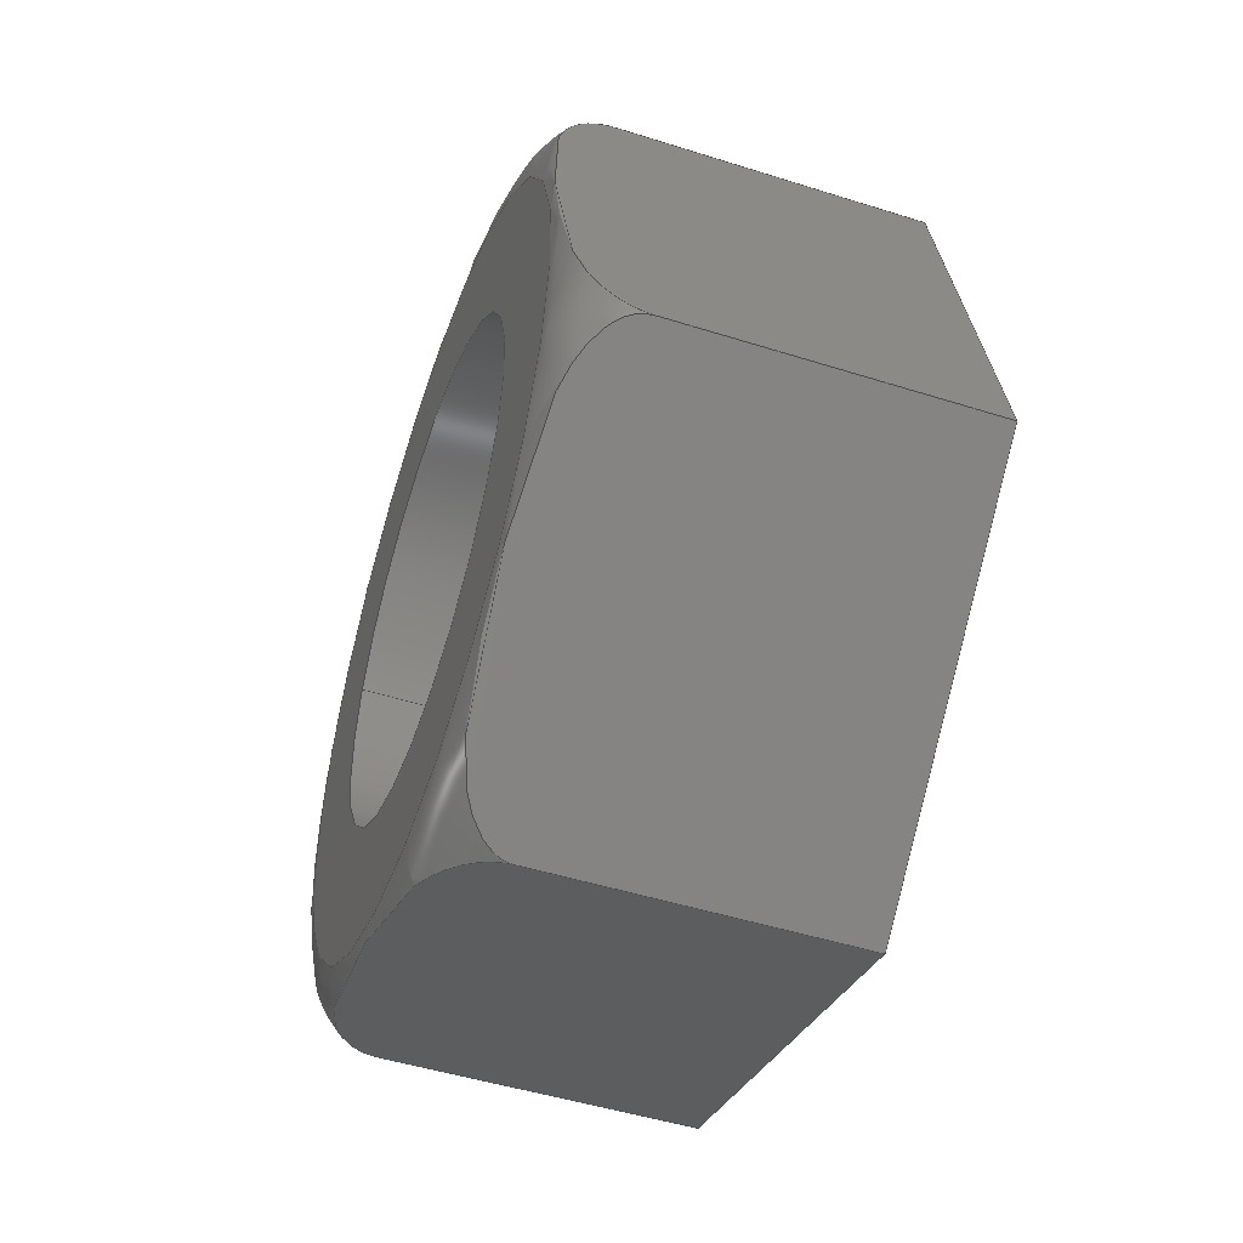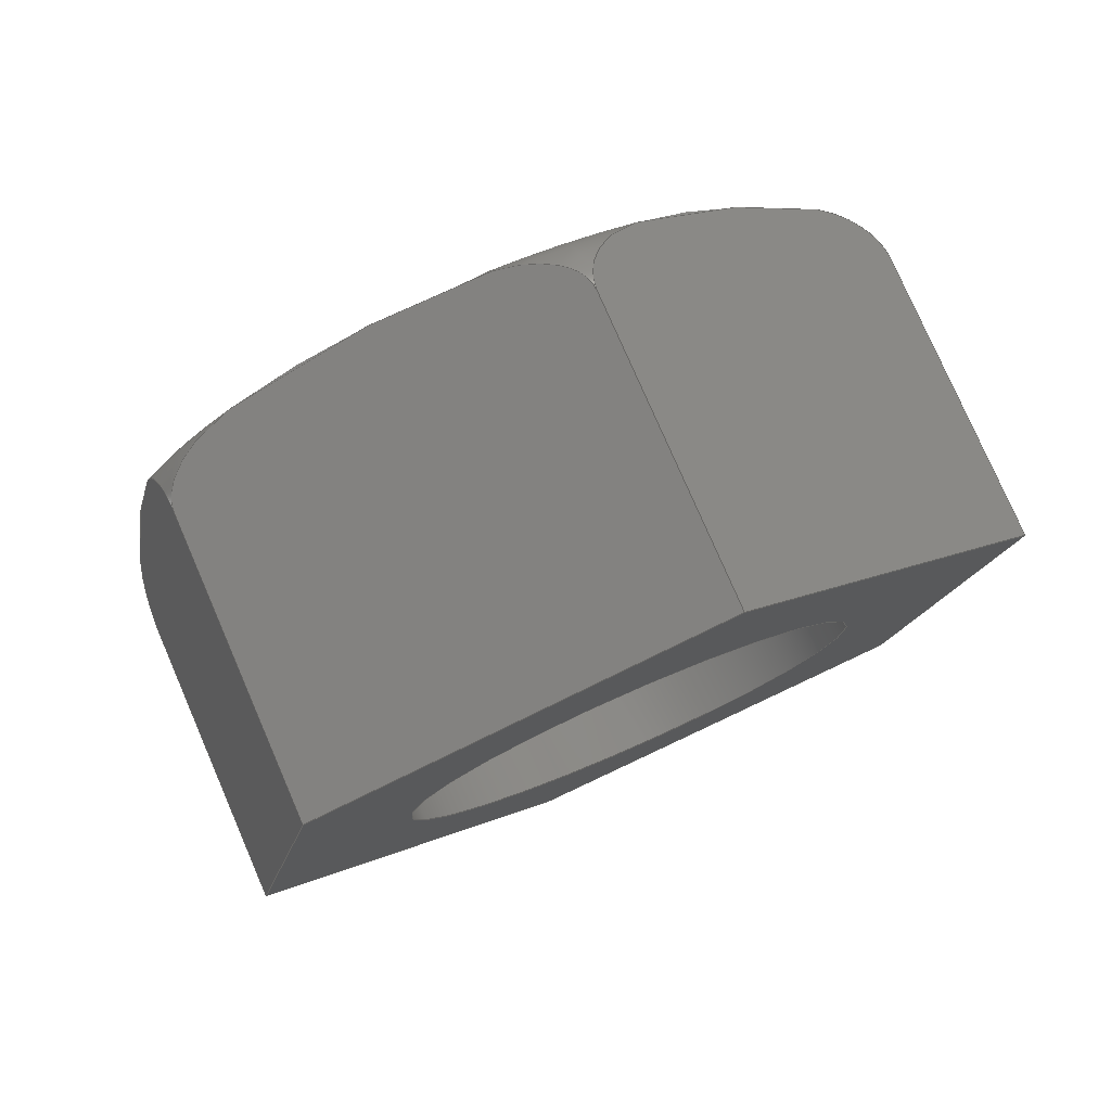
<metadata>
{"format":"step","ext":"step","renderer":"f3d","projection":"perspective","resolution":1024,"background":"white","views":[{"elev":-49.0,"azim":160.7,"up":"+Y"},{"elev":78.3,"azim":-113.5,"up":"+Y"}]}
</metadata>
<code>
ISO-10303-21;
DATA;
#1=PROPERTY_DEFINITION_REPRESENTATION(#5,#3);
#2=PROPERTY_DEFINITION_REPRESENTATION(#6,#4);
#3=REPRESENTATION('',(#7),#344);
#4=REPRESENTATION('',(#8),#344);
#5=PROPERTY_DEFINITION('pmi validation property','',#349);
#6=PROPERTY_DEFINITION('pmi validation property','',#349);
#7=VALUE_REPRESENTATION_ITEM('number of annotations',COUNT_MEASURE(0));
#8=VALUE_REPRESENTATION_ITEM('number of views',COUNT_MEASURE(0));
#9=SHAPE_REPRESENTATION_RELATIONSHIP('','',#181,#10);
#10=ADVANCED_BREP_SHAPE_REPRESENTATION('',(#179),#344);
#11=TOROIDAL_SURFACE('',#195,0.003071,0.0005953);
#12=CIRCLE('',#190,0.002019);
#13=CIRCLE('',#191,0.002019);
#14=CIRCLE('',#193,0.003071);
#15=CYLINDRICAL_SURFACE('',#189,0.002019);
#16=LINE('',#251,#28);
#17=LINE('',#253,#29);
#18=LINE('',#255,#30);
#19=LINE('',#269,#31);
#20=LINE('',#271,#32);
#21=LINE('',#285,#33);
#22=LINE('',#287,#34);
#23=LINE('',#301,#35);
#24=LINE('',#303,#36);
#25=LINE('',#317,#37);
#26=LINE('',#319,#38);
#27=LINE('',#332,#39);
#28=VECTOR('',#200,1);
#29=VECTOR('',#201,1);
#30=VECTOR('',#202,1);
#31=VECTOR('',#205,1);
#32=VECTOR('',#206,1);
#33=VECTOR('',#209,1);
#34=VECTOR('',#210,1);
#35=VECTOR('',#213,1);
#36=VECTOR('',#214,1);
#37=VECTOR('',#217,1);
#38=VECTOR('',#218,1);
#39=VECTOR('',#221,1);
#40=ORIENTED_EDGE('',*,*,#82,.T.);
#41=ORIENTED_EDGE('',*,*,#83,.T.);
#42=ORIENTED_EDGE('',*,*,#84,.F.);
#43=ORIENTED_EDGE('',*,*,#85,.F.);
#44=ORIENTED_EDGE('',*,*,#86,.T.);
#45=ORIENTED_EDGE('',*,*,#87,.T.);
#46=ORIENTED_EDGE('',*,*,#88,.F.);
#47=ORIENTED_EDGE('',*,*,#83,.F.);
#48=ORIENTED_EDGE('',*,*,#89,.T.);
#49=ORIENTED_EDGE('',*,*,#90,.T.);
#50=ORIENTED_EDGE('',*,*,#91,.F.);
#51=ORIENTED_EDGE('',*,*,#87,.F.);
#52=ORIENTED_EDGE('',*,*,#92,.T.);
#53=ORIENTED_EDGE('',*,*,#93,.T.);
#54=ORIENTED_EDGE('',*,*,#94,.F.);
#55=ORIENTED_EDGE('',*,*,#90,.F.);
#56=ORIENTED_EDGE('',*,*,#95,.T.);
#57=ORIENTED_EDGE('',*,*,#96,.T.);
#58=ORIENTED_EDGE('',*,*,#97,.F.);
#59=ORIENTED_EDGE('',*,*,#93,.F.);
#60=ORIENTED_EDGE('',*,*,#98,.T.);
#61=ORIENTED_EDGE('',*,*,#85,.T.);
#62=ORIENTED_EDGE('',*,*,#99,.F.);
#63=ORIENTED_EDGE('',*,*,#96,.F.);
#64=ORIENTED_EDGE('',*,*,#100,.T.);
#65=ORIENTED_EDGE('',*,*,#101,.F.);
#66=ORIENTED_EDGE('',*,*,#102,.T.);
#67=ORIENTED_EDGE('',*,*,#100,.F.);
#68=ORIENTED_EDGE('',*,*,#101,.T.);
#69=ORIENTED_EDGE('',*,*,#84,.T.);
#70=ORIENTED_EDGE('',*,*,#88,.T.);
#71=ORIENTED_EDGE('',*,*,#91,.T.);
#72=ORIENTED_EDGE('',*,*,#94,.T.);
#73=ORIENTED_EDGE('',*,*,#97,.T.);
#74=ORIENTED_EDGE('',*,*,#99,.T.);
#75=ORIENTED_EDGE('',*,*,#102,.F.);
#76=ORIENTED_EDGE('',*,*,#82,.F.);
#77=ORIENTED_EDGE('',*,*,#98,.F.);
#78=ORIENTED_EDGE('',*,*,#95,.F.);
#79=ORIENTED_EDGE('',*,*,#92,.F.);
#80=ORIENTED_EDGE('',*,*,#89,.F.);
#81=ORIENTED_EDGE('',*,*,#86,.F.);
#82=EDGE_CURVE('',#103,#104,#118,.T.);
#83=EDGE_CURVE('',#104,#105,#16,.T.);
#84=EDGE_CURVE('',#106,#105,#17,.T.);
#85=EDGE_CURVE('',#103,#106,#18,.T.);
#86=EDGE_CURVE('',#104,#107,#119,.T.);
#87=EDGE_CURVE('',#107,#108,#19,.T.);
#88=EDGE_CURVE('',#105,#108,#20,.T.);
#89=EDGE_CURVE('',#107,#109,#120,.T.);
#90=EDGE_CURVE('',#109,#110,#21,.T.);
#91=EDGE_CURVE('',#108,#110,#22,.T.);
#92=EDGE_CURVE('',#109,#111,#121,.T.);
#93=EDGE_CURVE('',#111,#112,#23,.T.);
#94=EDGE_CURVE('',#110,#112,#24,.T.);
#95=EDGE_CURVE('',#111,#113,#122,.T.);
#96=EDGE_CURVE('',#113,#114,#25,.T.);
#97=EDGE_CURVE('',#112,#114,#26,.T.);
#98=EDGE_CURVE('',#113,#103,#123,.T.);
#99=EDGE_CURVE('',#114,#106,#27,.T.);
#100=EDGE_CURVE('',#115,#115,#12,.T.);
#101=EDGE_CURVE('',#116,#116,#13,.T.);
#102=EDGE_CURVE('',#117,#117,#14,.T.);
#103=VERTEX_POINT('',#249);
#104=VERTEX_POINT('',#250);
#105=VERTEX_POINT('',#252);
#106=VERTEX_POINT('',#254);
#107=VERTEX_POINT('',#268);
#108=VERTEX_POINT('',#270);
#109=VERTEX_POINT('',#284);
#110=VERTEX_POINT('',#286);
#111=VERTEX_POINT('',#300);
#112=VERTEX_POINT('',#302);
#113=VERTEX_POINT('',#316);
#114=VERTEX_POINT('',#318);
#115=VERTEX_POINT('',#335);
#116=VERTEX_POINT('',#337);
#117=VERTEX_POINT('',#340);
#118=B_SPLINE_CURVE_WITH_KNOTS('',3,(#238,#239,#240,#241,#242,#243,#244,
#245,#246,#247,#248),.UNSPECIFIED.,.F.,.F.,(4,1,1,1,1,1,1,1,4),(0.006203,
0.006721,0.007239,0.007756,0.008274,
0.008792,0.009309,0.009827,0.01034),
 .UNSPECIFIED.);
#119=B_SPLINE_CURVE_WITH_KNOTS('',3,(#257,#258,#259,#260,#261,#262,#263,
#264,#265,#266,#267),.UNSPECIFIED.,.F.,.F.,(4,1,1,1,1,1,1,1,4),(1.97e-07,
0.0005211,0.001042,0.001563,0.002084,
0.002605,0.003126,0.003647,0.004168),
 .UNSPECIFIED.);
#120=B_SPLINE_CURVE_WITH_KNOTS('',3,(#273,#274,#275,#276,#277,#278,#279,
#280,#281,#282,#283),.UNSPECIFIED.,.F.,.F.,(4,1,1,1,1,1,1,1,4),(1.97e-07,
0.0005211,0.001042,0.001563,0.002084,
0.002605,0.003126,0.003647,0.004168),
 .UNSPECIFIED.);
#121=B_SPLINE_CURVE_WITH_KNOTS('',3,(#289,#290,#291,#292,#293,#294,#295,
#296,#297,#298,#299),.UNSPECIFIED.,.F.,.F.,(4,1,1,1,1,1,1,1,4),(0.006203,
0.006721,0.007239,0.007756,0.008274,
0.008792,0.009309,0.009827,0.01034),
 .UNSPECIFIED.);
#122=B_SPLINE_CURVE_WITH_KNOTS('',3,(#305,#306,#307,#308,#309,#310,#311,
#312,#313,#314,#315),.UNSPECIFIED.,.F.,.F.,(4,1,1,1,1,1,1,1,4),(1.97e-07,
0.0005211,0.001042,0.001563,0.002084,
0.002605,0.003126,0.003647,0.004168),
 .UNSPECIFIED.);
#123=B_SPLINE_CURVE_WITH_KNOTS('',3,(#321,#322,#323,#324,#325,#326,#327,
#328,#329,#330,#331),.UNSPECIFIED.,.F.,.F.,(4,1,1,1,1,1,1,1,4),(1.97e-07,
0.0005211,0.001042,0.001563,0.002084,
0.002605,0.003126,0.003647,0.004168),
 .UNSPECIFIED.);
#124=EDGE_LOOP('',(#40,#41,#42,#43));
#125=EDGE_LOOP('',(#44,#45,#46,#47));
#126=EDGE_LOOP('',(#48,#49,#50,#51));
#127=EDGE_LOOP('',(#52,#53,#54,#55));
#128=EDGE_LOOP('',(#56,#57,#58,#59));
#129=EDGE_LOOP('',(#60,#61,#62,#63));
#130=EDGE_LOOP('',(#64));
#131=EDGE_LOOP('',(#65));
#132=EDGE_LOOP('',(#66));
#133=EDGE_LOOP('',(#67));
#134=EDGE_LOOP('',(#68));
#135=EDGE_LOOP('',(#69,#70,#71,#72,#73,#74));
#136=EDGE_LOOP('',(#75));
#137=EDGE_LOOP('',(#76,#77,#78,#79,#80,#81));
#138=FACE_BOUND('',#124,.T.);
#139=FACE_BOUND('',#125,.T.);
#140=FACE_BOUND('',#126,.T.);
#141=FACE_BOUND('',#127,.T.);
#142=FACE_BOUND('',#128,.T.);
#143=FACE_BOUND('',#129,.T.);
#144=FACE_BOUND('',#130,.T.);
#145=FACE_BOUND('',#131,.T.);
#146=FACE_BOUND('',#132,.T.);
#147=FACE_BOUND('',#133,.T.);
#148=FACE_BOUND('',#134,.T.);
#149=FACE_BOUND('',#135,.T.);
#150=FACE_BOUND('',#136,.T.);
#151=FACE_BOUND('',#137,.T.);
#152=PLANE('',#183);
#153=PLANE('',#184);
#154=PLANE('',#185);
#155=PLANE('',#186);
#156=PLANE('',#187);
#157=PLANE('',#188);
#158=PLANE('',#192);
#159=PLANE('',#194);
#160=ADVANCED_FACE('',(#138),#152,.F.);
#161=ADVANCED_FACE('',(#139),#153,.F.);
#162=ADVANCED_FACE('',(#140),#154,.F.);
#163=ADVANCED_FACE('',(#141),#155,.F.);
#164=ADVANCED_FACE('',(#142),#156,.F.);
#165=ADVANCED_FACE('',(#143),#157,.F.);
#166=ADVANCED_FACE('',(#144,#145),#15,.F.);
#167=ADVANCED_FACE('',(#146,#147),#158,.T.);
#168=ADVANCED_FACE('',(#148,#149),#159,.F.);
#169=ADVANCED_FACE('',(#150,#151),#11,.T.);
#170=CLOSED_SHELL('',(#160,#161,#162,#163,#164,#165,#166,#167,#168,#169));
#171=STYLED_ITEM('',(#172),#179);
#172=PRESENTATION_STYLE_ASSIGNMENT((#173));
#173=SURFACE_STYLE_USAGE(.BOTH.,#174);
#174=SURFACE_SIDE_STYLE('',(#175));
#175=SURFACE_STYLE_FILL_AREA(#176);
#176=FILL_AREA_STYLE('',(#177));
#177=FILL_AREA_STYLE_COLOUR('',#178);
#178=COLOUR_RGB('',0.702,0.6824,0.6235);
#179=MANIFOLD_SOLID_BREP('Part 194',#170);
#180=SHAPE_DEFINITION_REPRESENTATION(#349,#181);
#181=SHAPE_REPRESENTATION('Part 194',(#182),#344);
#182=AXIS2_PLACEMENT_3D('',#236,#196,#197);
#183=AXIS2_PLACEMENT_3D('',#237,#198,#199);
#184=AXIS2_PLACEMENT_3D('',#256,#203,#204);
#185=AXIS2_PLACEMENT_3D('',#272,#207,#208);
#186=AXIS2_PLACEMENT_3D('',#288,#211,#212);
#187=AXIS2_PLACEMENT_3D('',#304,#215,#216);
#188=AXIS2_PLACEMENT_3D('',#320,#219,#220);
#189=AXIS2_PLACEMENT_3D('',#333,#222,#223);
#190=AXIS2_PLACEMENT_3D('',#334,#224,#225);
#191=AXIS2_PLACEMENT_3D('',#336,#226,#227);
#192=AXIS2_PLACEMENT_3D('',#338,#228,#229);
#193=AXIS2_PLACEMENT_3D('',#339,#230,#231);
#194=AXIS2_PLACEMENT_3D('',#341,#232,#233);
#195=AXIS2_PLACEMENT_3D('',#342,#234,#235);
#196=DIRECTION('',(0,0,1));
#197=DIRECTION('',(1,0,0));
#198=DIRECTION('',(1.408e-17,0.9511,-0.309));
#199=DIRECTION('',(1,-1.272e-17,6.416e-18));
#200=DIRECTION('',(-1,1.84e-17,1.109e-17));
#201=DIRECTION('',(1.623e-17,0.309,0.9511));
#202=DIRECTION('',(-1,1.84e-17,1.109e-17));
#203=DIRECTION('',(-7.018e-18,0.2079,-0.9781));
#204=DIRECTION('',(2.071e-17,0.9781,0.2079));
#205=DIRECTION('',(-1,1.84e-17,1.109e-17));
#206=DIRECTION('',(2.031e-17,0.9781,0.2079));
#207=DIRECTION('',(-2.11e-17,-0.7431,-0.6691));
#208=DIRECTION('',(2.288e-17,0.6691,-0.7431));
#209=DIRECTION('',(-1,1.84e-17,1.109e-17));
#210=DIRECTION('',(4.076e-18,0.6691,-0.7431));
#211=DIRECTION('',(-1.408e-17,-0.9511,0.309));
#212=DIRECTION('',(-1,1.272e-17,-6.416e-18));
#213=DIRECTION('',(-1,1.84e-17,1.109e-17));
#214=DIRECTION('',(-1.623e-17,-0.309,-0.9511));
#215=DIRECTION('',(7.018e-18,-0.2079,0.9781));
#216=DIRECTION('',(-2.071e-17,-0.9781,-0.2079));
#217=DIRECTION('',(-1,1.84e-17,1.109e-17));
#218=DIRECTION('',(-2.031e-17,-0.9781,-0.2079));
#219=DIRECTION('',(2.11e-17,0.7431,0.6691));
#220=DIRECTION('',(-2.288e-17,-0.6691,0.7431));
#221=DIRECTION('',(-4.076e-18,-0.6691,0.7431));
#222=DIRECTION('',(-1,1.84e-17,1.109e-17));
#223=DIRECTION('',(1.623e-17,0.309,0.9511));
#224=DIRECTION('',(1,-1.84e-17,-1.109e-17));
#225=DIRECTION('',(1.623e-17,0.309,0.9511));
#226=DIRECTION('',(1,-1.84e-17,-1.109e-17));
#227=DIRECTION('',(1.623e-17,0.309,0.9511));
#228=DIRECTION('',(1,-1.84e-17,-1.109e-17));
#229=DIRECTION('',(-1.623e-17,-0.309,-0.9511));
#230=DIRECTION('',(1,-1.84e-17,-1.109e-17));
#231=DIRECTION('',(1.623e-17,0.309,0.9511));
#232=DIRECTION('',(1,-1.84e-17,-1.109e-17));
#233=DIRECTION('',(-1.623e-17,-0.309,-0.9511));
#234=DIRECTION('',(-1,1.84e-17,1.109e-17));
#235=DIRECTION('',(1.623e-17,0.309,0.9511));
#236=CARTESIAN_POINT('',(0,0,0));
#237=CARTESIAN_POINT('',(-0.02814,-0.2191,0.04724));
#238=CARTESIAN_POINT('',(-0.02874,-0.2196,0.04549));
#239=CARTESIAN_POINT('',(-0.02856,-0.2196,0.04549));
#240=CARTESIAN_POINT('',(-0.0283,-0.2195,0.04578));
#241=CARTESIAN_POINT('',(-0.02819,-0.2194,0.04625));
#242=CARTESIAN_POINT('',(-0.02815,-0.2192,0.04674));
#243=CARTESIAN_POINT('',(-0.02815,-0.2191,0.04723));
#244=CARTESIAN_POINT('',(-0.02815,-0.2189,0.04772));
#245=CARTESIAN_POINT('',(-0.02819,-0.2188,0.04821));
#246=CARTESIAN_POINT('',(-0.0283,-0.2186,0.04869));
#247=CARTESIAN_POINT('',(-0.02856,-0.2185,0.04898));
#248=CARTESIAN_POINT('',(-0.02874,-0.2185,0.04898));
#249=CARTESIAN_POINT('',(-0.02874,-0.2196,0.04549));
#250=CARTESIAN_POINT('',(-0.02874,-0.2185,0.04898));
#251=CARTESIAN_POINT('',(-0.02814,-0.2185,0.04898));
#252=CARTESIAN_POINT('',(-0.03132,-0.2185,0.04898));
#253=CARTESIAN_POINT('',(-0.03132,-0.2191,0.04724));
#254=CARTESIAN_POINT('',(-0.03132,-0.2196,0.04549));
#255=CARTESIAN_POINT('',(-0.02814,-0.2196,0.04549));
#256=CARTESIAN_POINT('',(-0.02814,-0.2167,0.04936));
#257=CARTESIAN_POINT('',(-0.02874,-0.2185,0.04898));
#258=CARTESIAN_POINT('',(-0.02856,-0.2185,0.04898));
#259=CARTESIAN_POINT('',(-0.0283,-0.2182,0.04904));
#260=CARTESIAN_POINT('',(-0.02819,-0.2177,0.04915));
#261=CARTESIAN_POINT('',(-0.02815,-0.2172,0.04925));
#262=CARTESIAN_POINT('',(-0.02815,-0.2167,0.04936));
#263=CARTESIAN_POINT('',(-0.02815,-0.2162,0.04947));
#264=CARTESIAN_POINT('',(-0.02819,-0.2157,0.04957));
#265=CARTESIAN_POINT('',(-0.0283,-0.2152,0.04968));
#266=CARTESIAN_POINT('',(-0.02856,-0.2149,0.04974));
#267=CARTESIAN_POINT('',(-0.02874,-0.2149,0.04974));
#268=CARTESIAN_POINT('',(-0.02874,-0.2149,0.04974));
#269=CARTESIAN_POINT('',(-0.02814,-0.2149,0.04974));
#270=CARTESIAN_POINT('',(-0.03132,-0.2149,0.04974));
#271=CARTESIAN_POINT('',(-0.03132,-0.2167,0.04936));
#272=CARTESIAN_POINT('',(-0.02814,-0.2137,0.04838));
#273=CARTESIAN_POINT('',(-0.02874,-0.2149,0.04974));
#274=CARTESIAN_POINT('',(-0.02856,-0.2149,0.04974));
#275=CARTESIAN_POINT('',(-0.0283,-0.2147,0.04952));
#276=CARTESIAN_POINT('',(-0.02819,-0.2144,0.04915));
#277=CARTESIAN_POINT('',(-0.02815,-0.214,0.04876));
#278=CARTESIAN_POINT('',(-0.02815,-0.2137,0.04838));
#279=CARTESIAN_POINT('',(-0.02815,-0.2134,0.048));
#280=CARTESIAN_POINT('',(-0.02819,-0.213,0.04761));
#281=CARTESIAN_POINT('',(-0.0283,-0.2127,0.04724));
#282=CARTESIAN_POINT('',(-0.02856,-0.2125,0.04702));
#283=CARTESIAN_POINT('',(-0.02874,-0.2125,0.04702));
#284=CARTESIAN_POINT('',(-0.02874,-0.2125,0.04702));
#285=CARTESIAN_POINT('',(-0.02814,-0.2125,0.04702));
#286=CARTESIAN_POINT('',(-0.03132,-0.2125,0.04702));
#287=CARTESIAN_POINT('',(-0.03132,-0.2137,0.04838));
#288=CARTESIAN_POINT('',(-0.02814,-0.213,0.04527));
#289=CARTESIAN_POINT('',(-0.02874,-0.2125,0.04702));
#290=CARTESIAN_POINT('',(-0.02856,-0.2125,0.04702));
#291=CARTESIAN_POINT('',(-0.0283,-0.2126,0.04673));
#292=CARTESIAN_POINT('',(-0.02819,-0.2127,0.04626));
#293=CARTESIAN_POINT('',(-0.02815,-0.2129,0.04577));
#294=CARTESIAN_POINT('',(-0.02815,-0.213,0.04528));
#295=CARTESIAN_POINT('',(-0.02815,-0.2132,0.04479));
#296=CARTESIAN_POINT('',(-0.02819,-0.2134,0.0443));
#297=CARTESIAN_POINT('',(-0.0283,-0.2135,0.04382));
#298=CARTESIAN_POINT('',(-0.02856,-0.2136,0.04353));
#299=CARTESIAN_POINT('',(-0.02874,-0.2136,0.04353));
#300=CARTESIAN_POINT('',(-0.02874,-0.2136,0.04353));
#301=CARTESIAN_POINT('',(-0.02814,-0.2136,0.04353));
#302=CARTESIAN_POINT('',(-0.03132,-0.2136,0.04353));
#303=CARTESIAN_POINT('',(-0.03132,-0.213,0.04527));
#304=CARTESIAN_POINT('',(-0.02814,-0.2154,0.04315));
#305=CARTESIAN_POINT('',(-0.02874,-0.2136,0.04353));
#306=CARTESIAN_POINT('',(-0.02856,-0.2136,0.04353));
#307=CARTESIAN_POINT('',(-0.0283,-0.2139,0.04347));
#308=CARTESIAN_POINT('',(-0.02819,-0.2144,0.04336));
#309=CARTESIAN_POINT('',(-0.02815,-0.2149,0.04326));
#310=CARTESIAN_POINT('',(-0.02815,-0.2154,0.04315));
#311=CARTESIAN_POINT('',(-0.02815,-0.2159,0.04304));
#312=CARTESIAN_POINT('',(-0.02819,-0.2164,0.04294));
#313=CARTESIAN_POINT('',(-0.0283,-0.2169,0.04283));
#314=CARTESIAN_POINT('',(-0.02856,-0.2172,0.04277));
#315=CARTESIAN_POINT('',(-0.02874,-0.2172,0.04277));
#316=CARTESIAN_POINT('',(-0.02874,-0.2172,0.04277));
#317=CARTESIAN_POINT('',(-0.02814,-0.2172,0.04277));
#318=CARTESIAN_POINT('',(-0.03132,-0.2172,0.04277));
#319=CARTESIAN_POINT('',(-0.03132,-0.2154,0.04315));
#320=CARTESIAN_POINT('',(-0.02814,-0.2184,0.04413));
#321=CARTESIAN_POINT('',(-0.02874,-0.2172,0.04277));
#322=CARTESIAN_POINT('',(-0.02856,-0.2172,0.04277));
#323=CARTESIAN_POINT('',(-0.0283,-0.2174,0.04299));
#324=CARTESIAN_POINT('',(-0.02819,-0.2177,0.04336));
#325=CARTESIAN_POINT('',(-0.02815,-0.2181,0.04375));
#326=CARTESIAN_POINT('',(-0.02815,-0.2184,0.04413));
#327=CARTESIAN_POINT('',(-0.02815,-0.2188,0.04451));
#328=CARTESIAN_POINT('',(-0.02819,-0.2191,0.0449));
#329=CARTESIAN_POINT('',(-0.0283,-0.2194,0.04527));
#330=CARTESIAN_POINT('',(-0.02856,-0.2196,0.04549));
#331=CARTESIAN_POINT('',(-0.02874,-0.2196,0.04549));
#332=CARTESIAN_POINT('',(-0.03132,-0.2184,0.04413));
#333=CARTESIAN_POINT('',(-0.02814,-0.2161,0.04625));
#334=CARTESIAN_POINT('',(-0.02814,-0.2161,0.04625));
#335=CARTESIAN_POINT('',(-0.02814,-0.2154,0.04818));
#336=CARTESIAN_POINT('',(-0.03132,-0.2161,0.04625));
#337=CARTESIAN_POINT('',(-0.03132,-0.2154,0.04818));
#338=CARTESIAN_POINT('',(-0.02814,-0.1768,0.0335));
#339=CARTESIAN_POINT('',(-0.02814,-0.2161,0.04625));
#340=CARTESIAN_POINT('',(-0.02814,-0.2151,0.04918));
#341=CARTESIAN_POINT('',(-0.03132,-0.1768,0.0335));
#342=CARTESIAN_POINT('',(-0.02874,-0.2161,0.04625));
#343=MECHANICAL_DESIGN_GEOMETRIC_PRESENTATION_REPRESENTATION('',(#171),
#344);
#344=(
GEOMETRIC_REPRESENTATION_CONTEXT(3)
GLOBAL_UNCERTAINTY_ASSIGNED_CONTEXT((#345))
GLOBAL_UNIT_ASSIGNED_CONTEXT((#348,#347,#346))
REPRESENTATION_CONTEXT('Part 194','TOP_LEVEL_ASSEMBLY_PART')
);
#345=UNCERTAINTY_MEASURE_WITH_UNIT(LENGTH_MEASURE(5e-06),#348,
'DISTANCE_ACCURACY_VALUE','Maximum Tolerance applied to model');
#346=(
NAMED_UNIT(*)
SI_UNIT($,.STERADIAN.)
SOLID_ANGLE_UNIT()
);
#347=(
NAMED_UNIT(*)
PLANE_ANGLE_UNIT()
SI_UNIT($,.RADIAN.)
);
#348=(
LENGTH_UNIT()
NAMED_UNIT(*)
SI_UNIT($,.METRE.)
);
#349=PRODUCT_DEFINITION_SHAPE('','',#350);
#350=PRODUCT_DEFINITION('','',#352,#351);
#351=PRODUCT_DEFINITION_CONTEXT('',#358,'design');
#352=PRODUCT_DEFINITION_FORMATION_WITH_SPECIFIED_SOURCE('','',#354,
 .NOT_KNOWN.);
#353=PRODUCT_RELATED_PRODUCT_CATEGORY('','',(#354));
#354=PRODUCT('Part 194','Part 194','Part 194',(#356));
#355=PRODUCT_CATEGORY('','');
#356=PRODUCT_CONTEXT('',#358,'mechanical');
#357=APPLICATION_PROTOCOL_DEFINITION('international standard',
'automotive_design',2010,#358);
#358=APPLICATION_CONTEXT(
'core data for automotive mechanical design processes');
ENDSEC;
END-ISO-10303-21;

</code>
